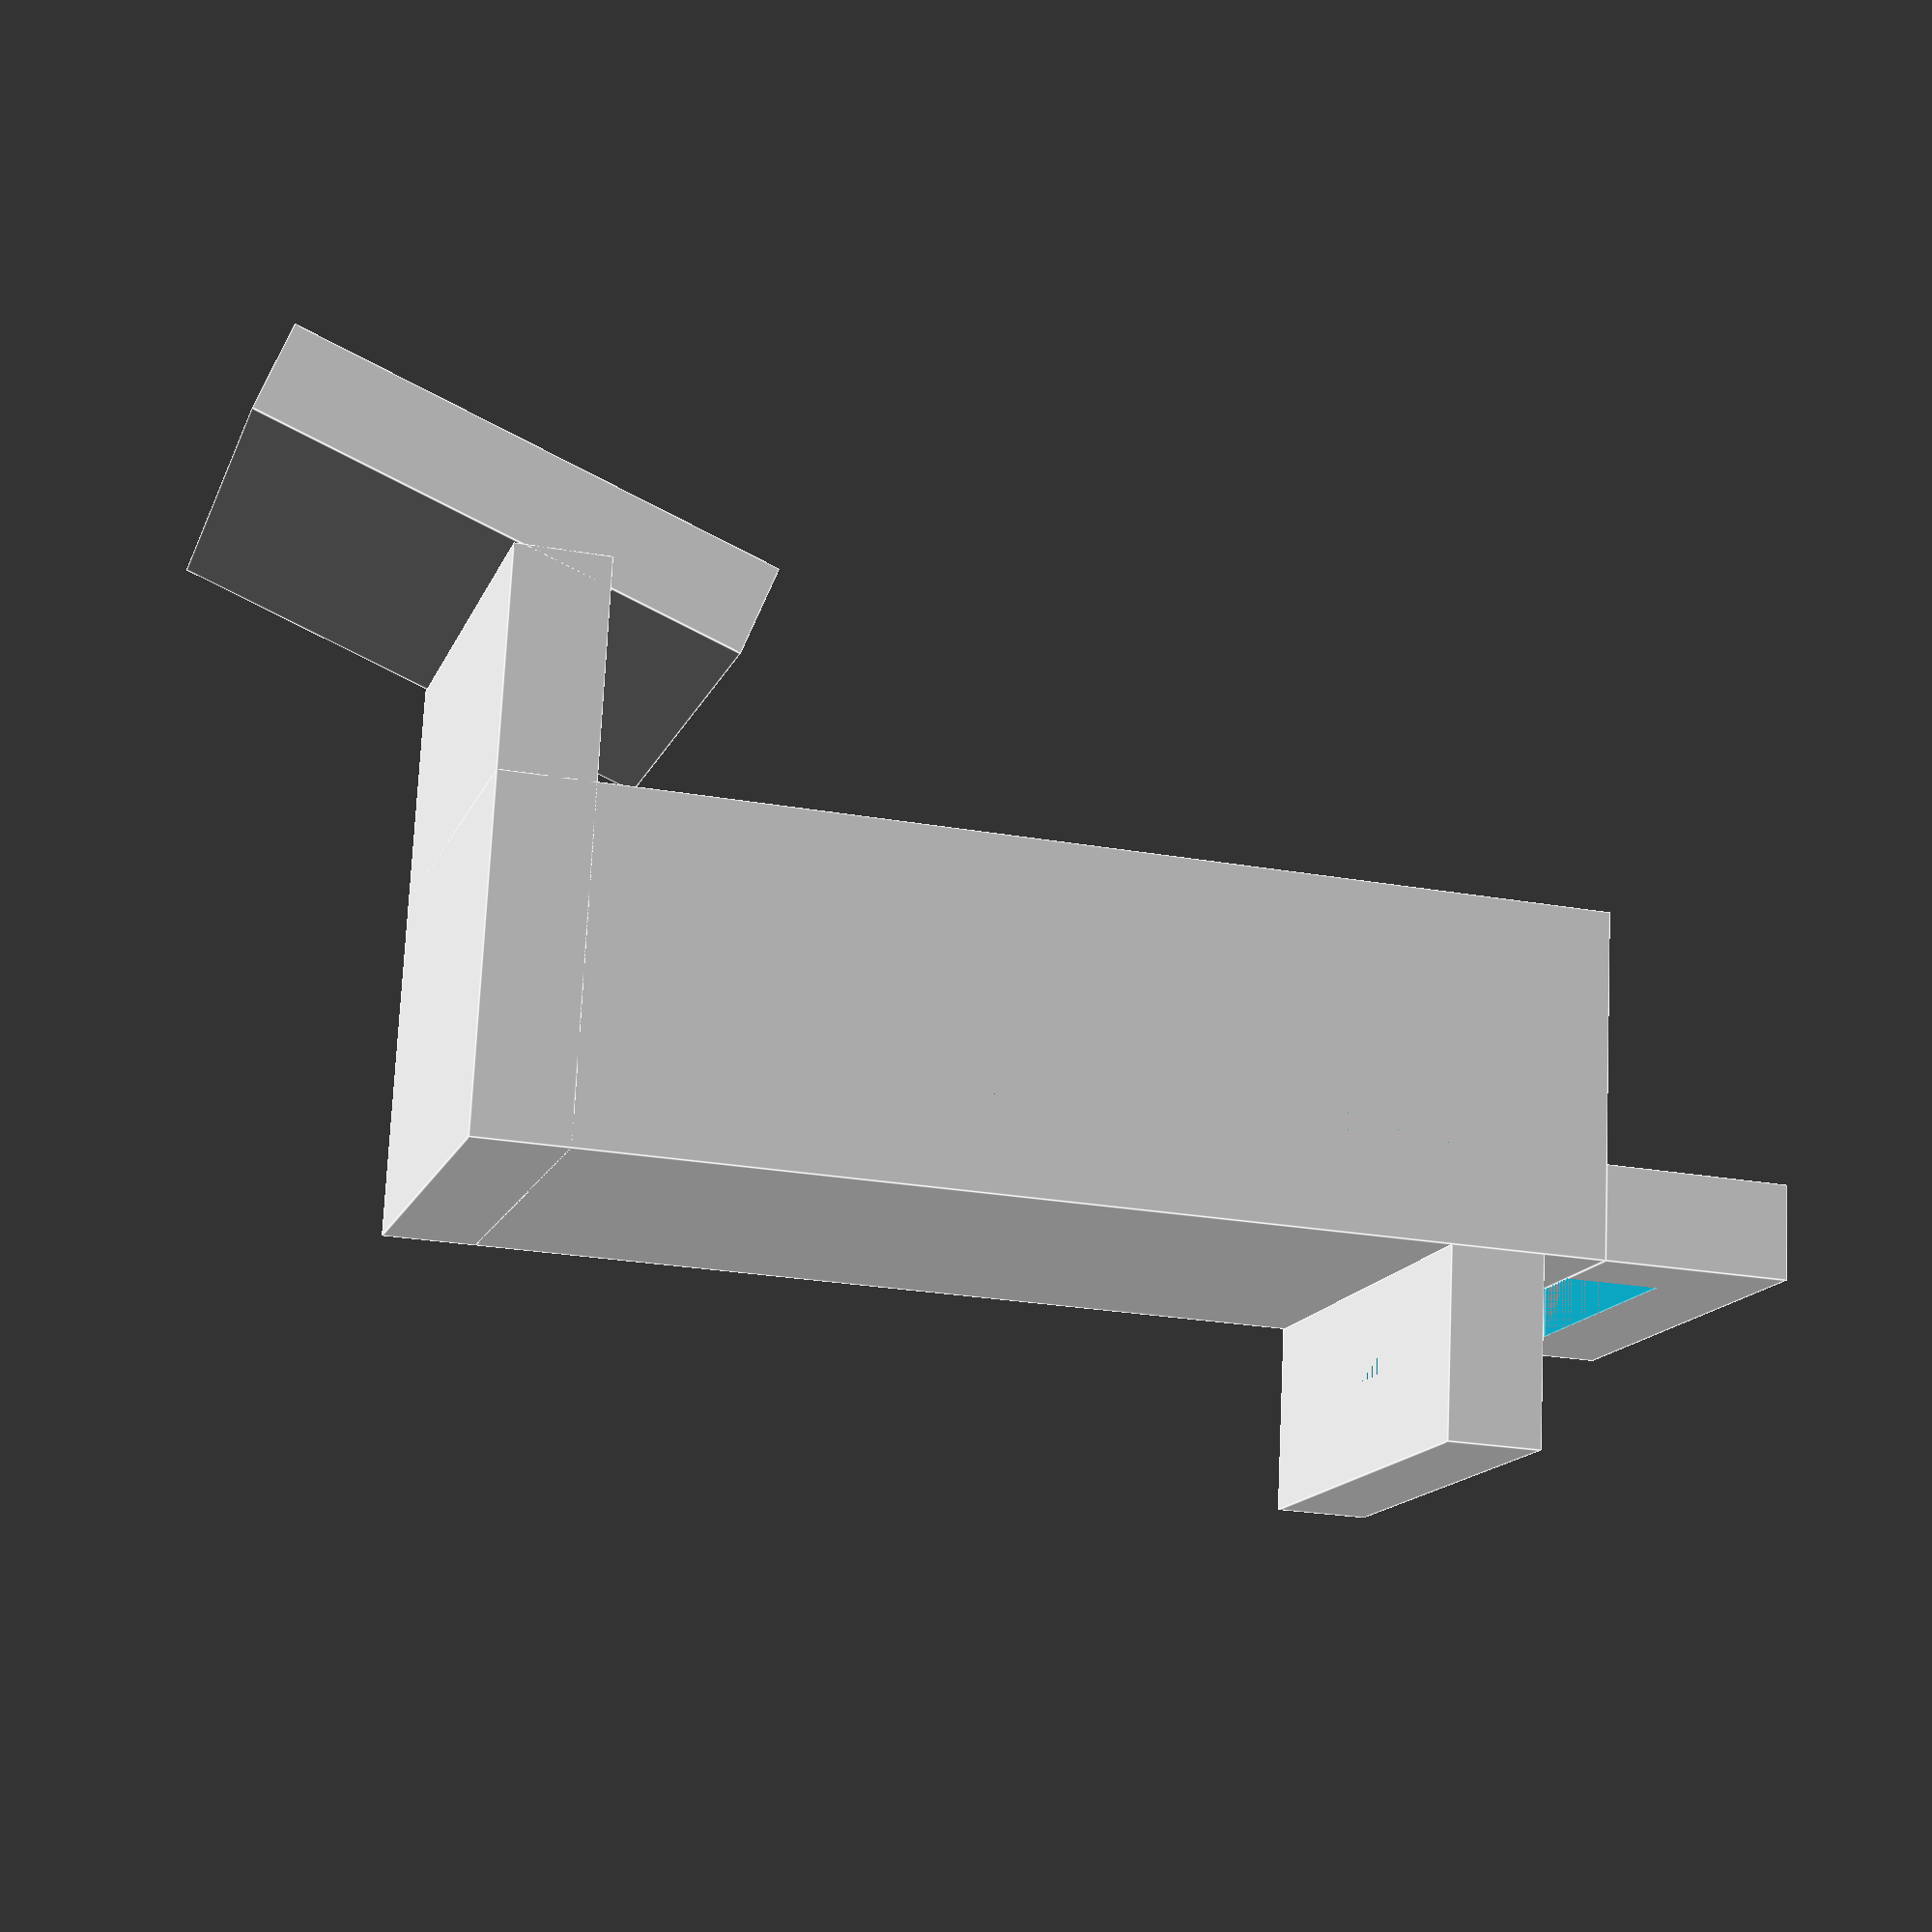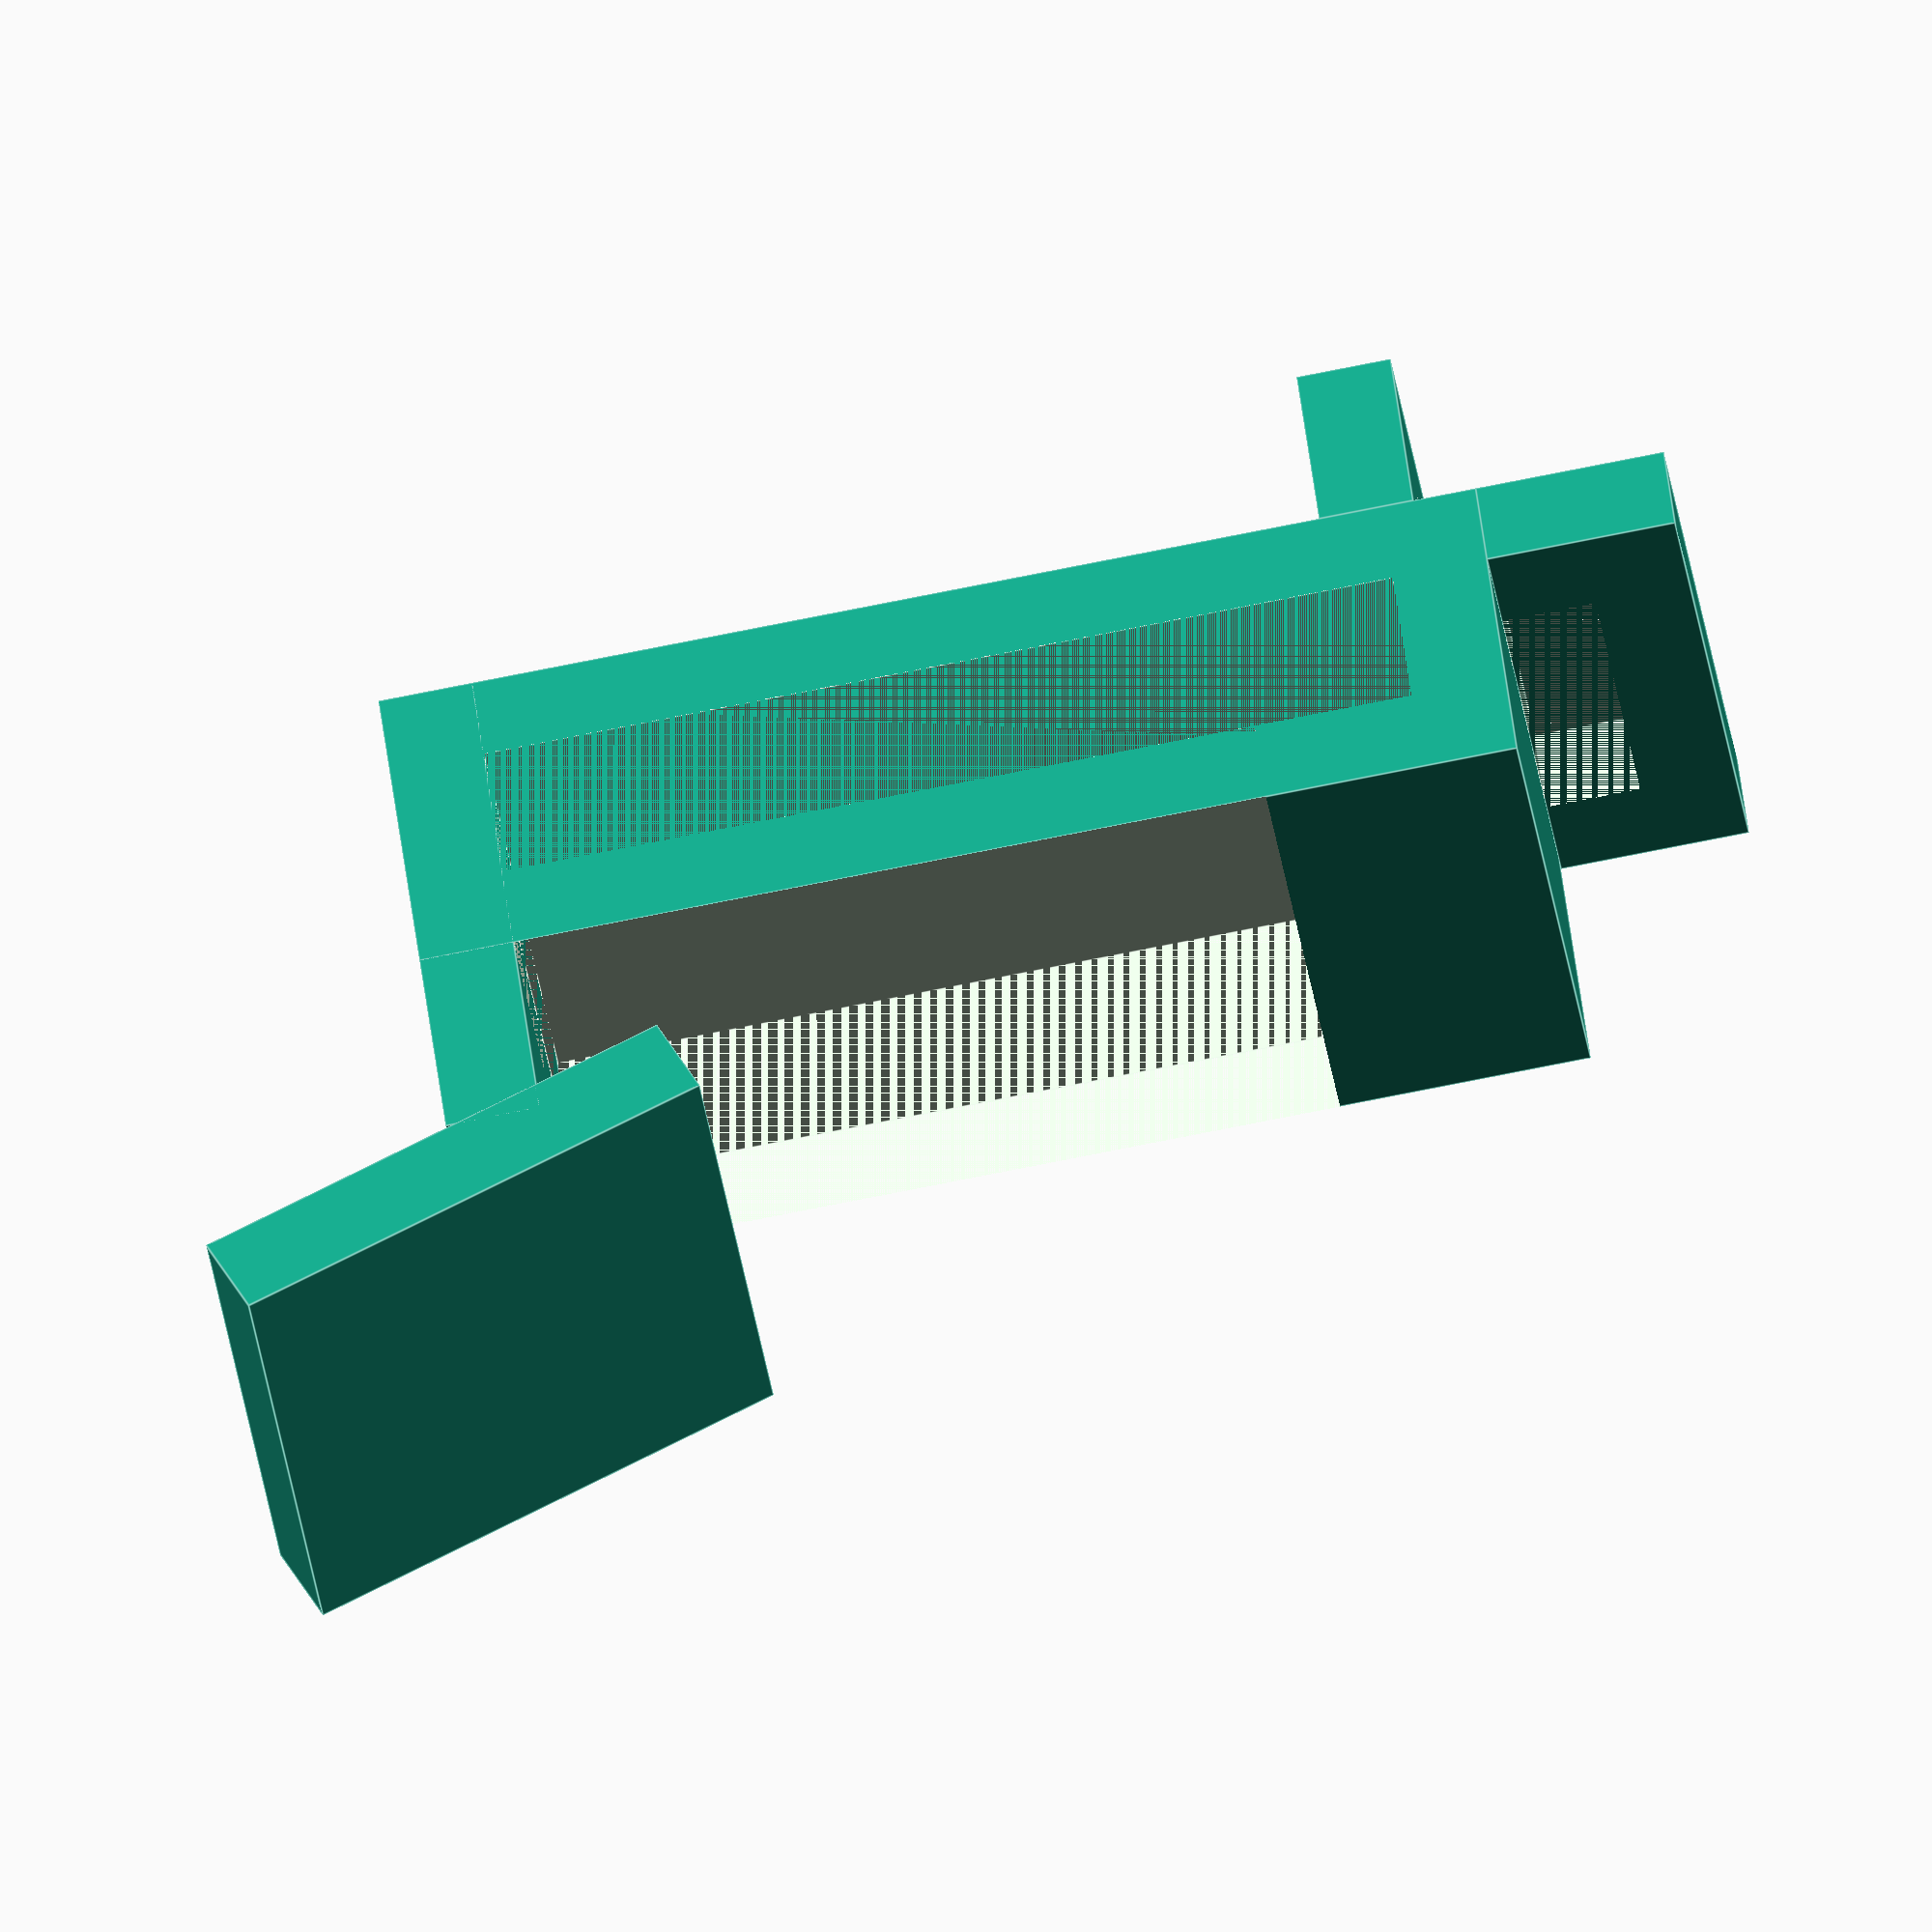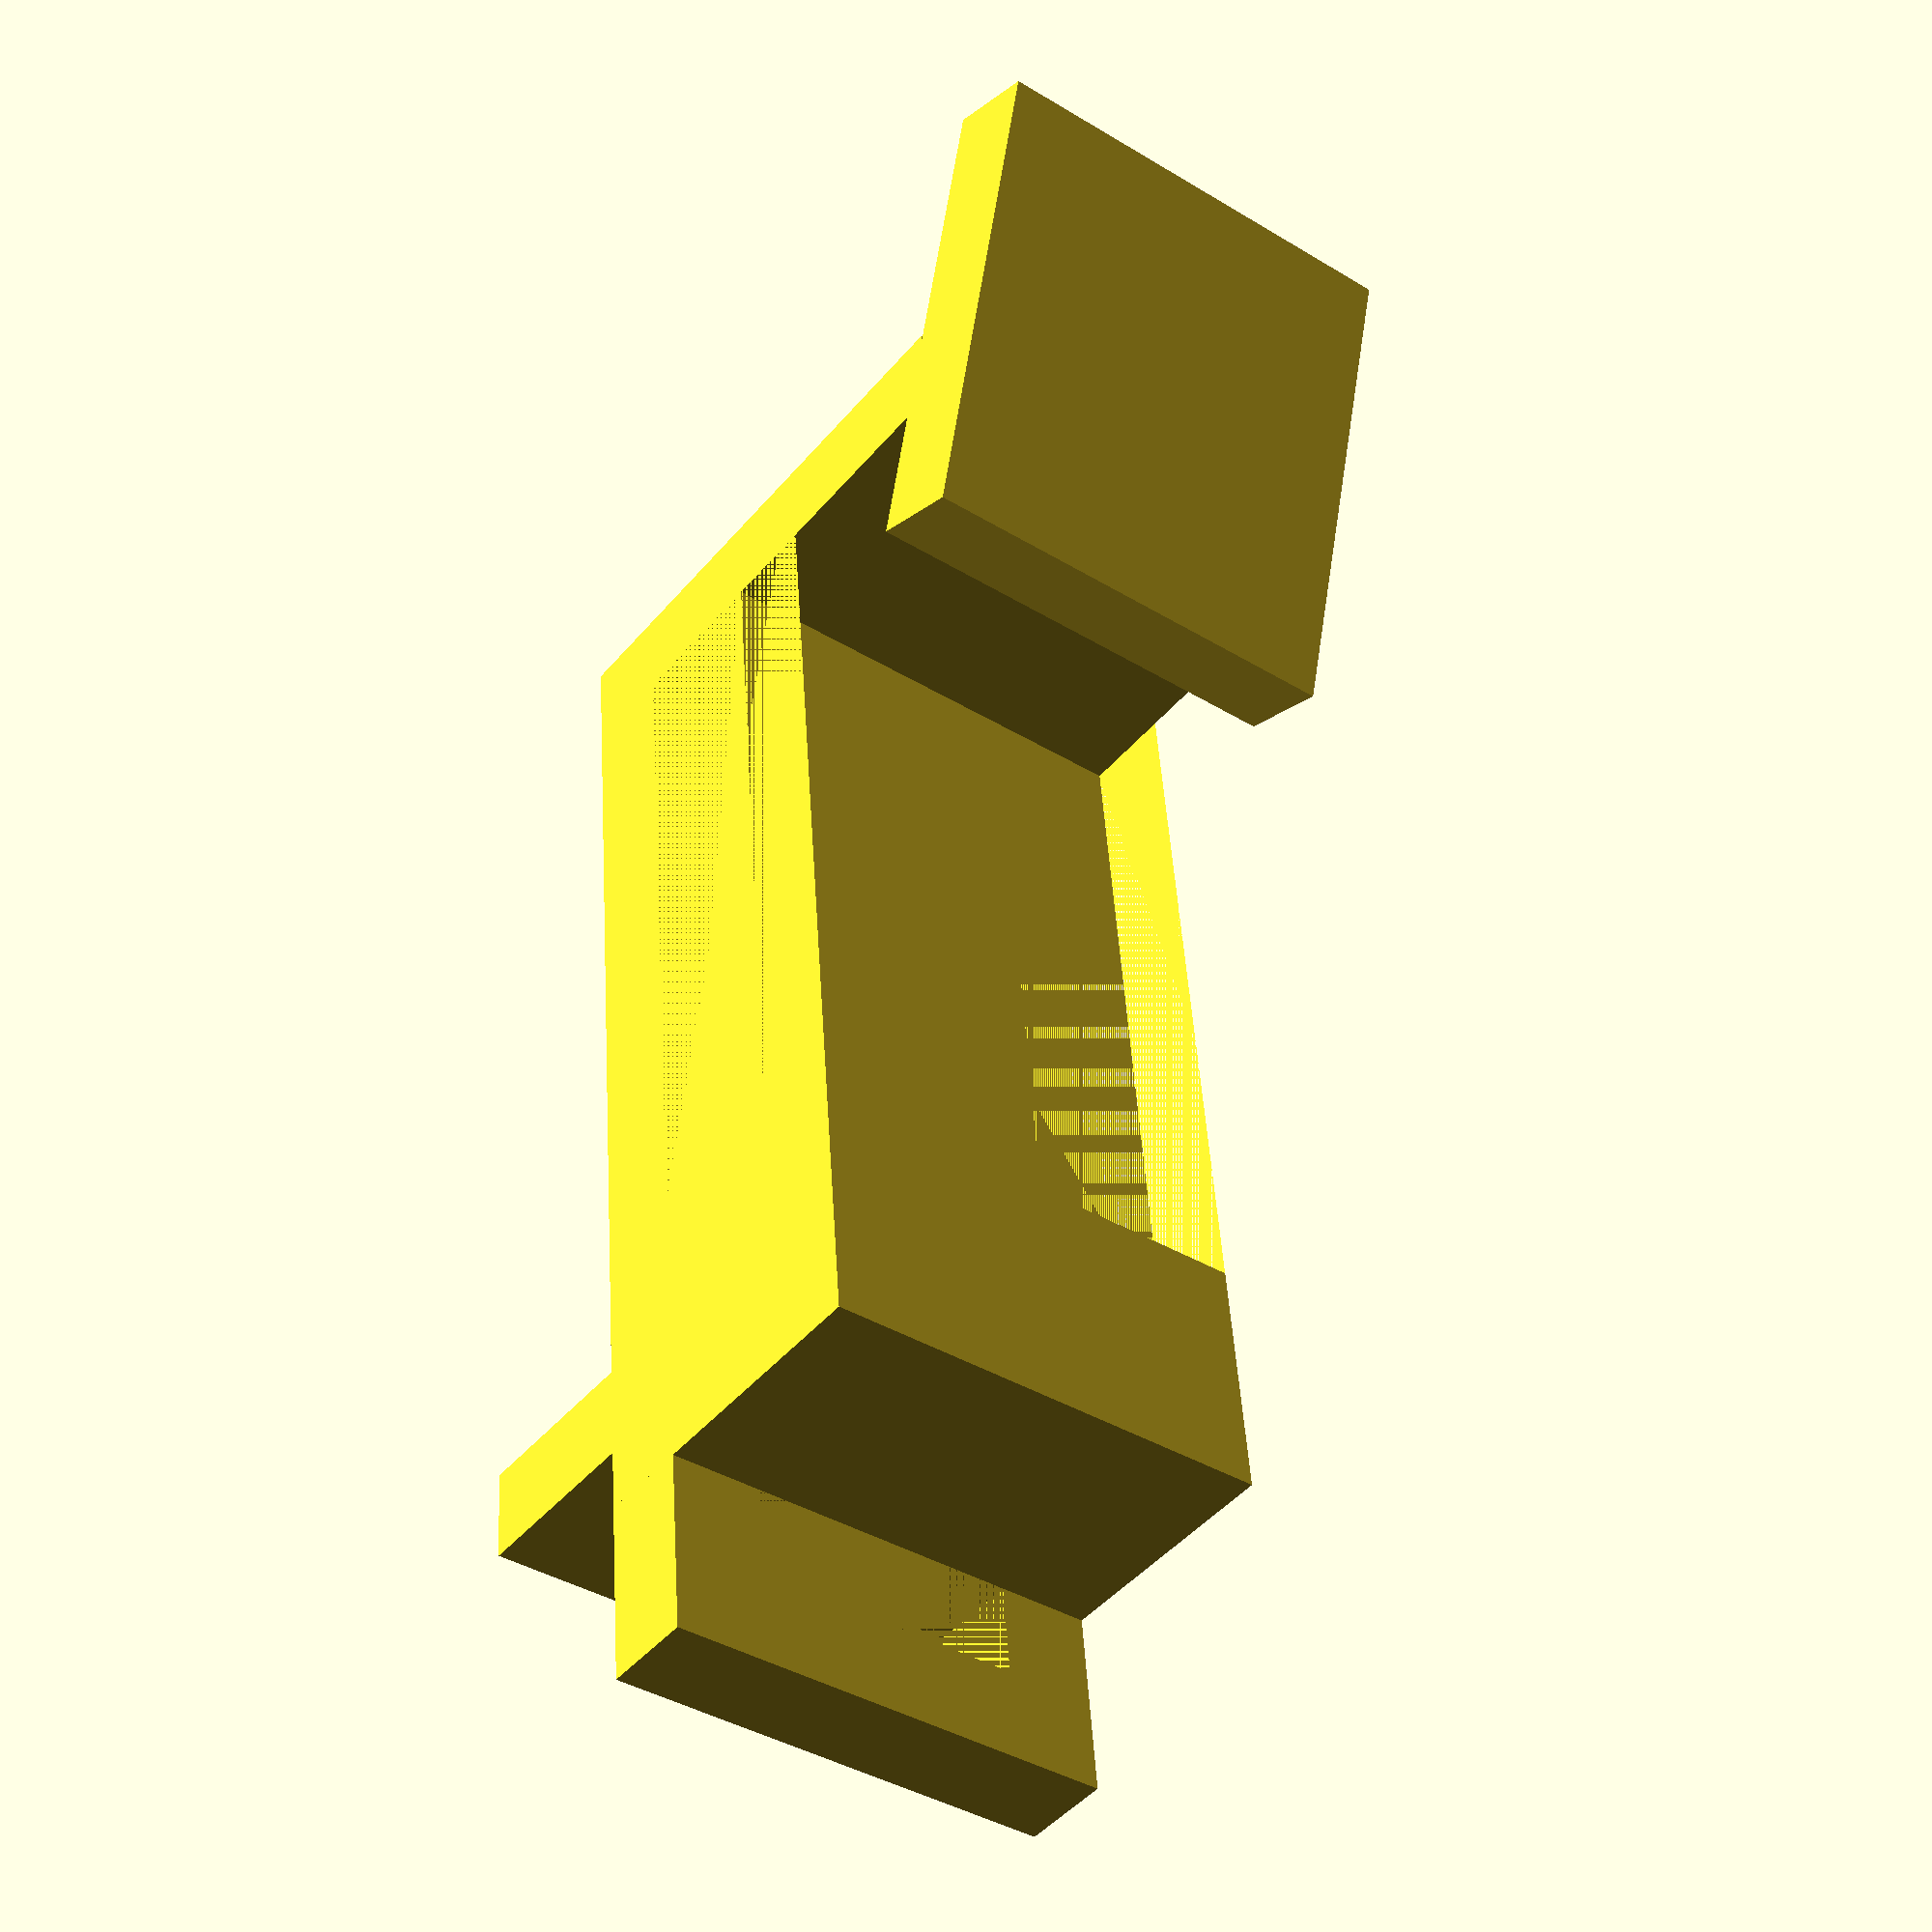
<openscad>
width = 35;
length = 11;
height = 15;
band_height = 9;
thickness = 3;
clip_width = 5;
holder_length = 18;
holder_handle = 16;

clip_band_hole_width = 6;

// body
difference() {
    cube([width, length, height]);
    translate([thickness, thickness, 0]) cube([width - 2 * thickness, length - 2 * thickness, height]);
    translate([thickness, length - thickness, 0]) cube([width - 2 * thickness - clip_width, length - 2 * thickness, height]);
}

// handle
translate([0, 0, 0]) cube([thickness, holder_length, height]);
translate([-8, holder_length + 3, 0]) rotate([0, 0, -20]) cube([holder_handle, thickness, height]);

// clip band hole
translate([width, 0, 0]) difference() {
    cube([clip_band_hole_width, thickness, height]);
    translate([0, 0, thickness]) cube([clip_band_hole_width - thickness, thickness, band_height]);
}

// other band hole
translate([30, -clip_band_hole_width, 0]) difference() {
    cube([thickness, clip_band_hole_width, height]);
    translate([0, thickness, thickness]) cube([thickness, clip_band_hole_width - thickness, band_height]);
}

</openscad>
<views>
elev=194.5 azim=182.8 roll=196.1 proj=p view=edges
elev=40.9 azim=186.8 roll=188.9 proj=o view=edges
elev=218.5 azim=264.2 roll=127.7 proj=p view=wireframe
</views>
